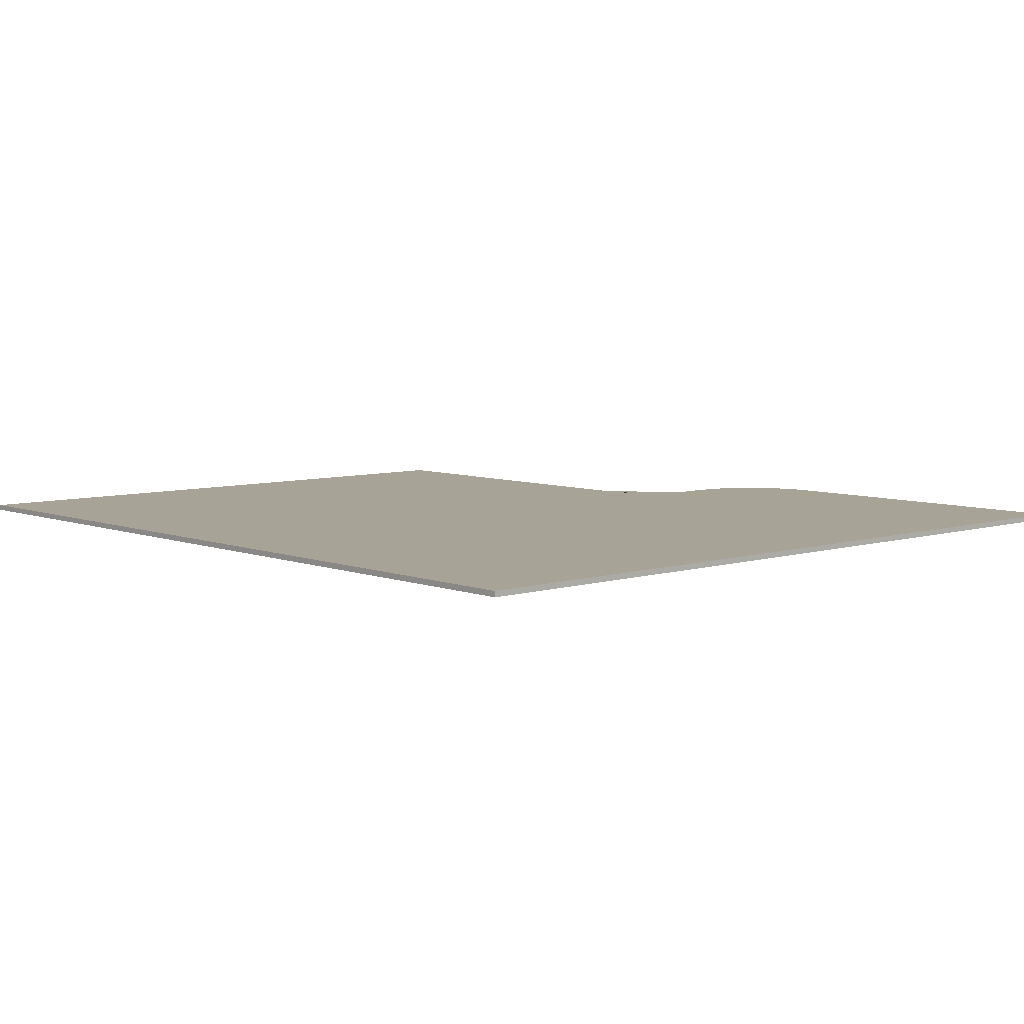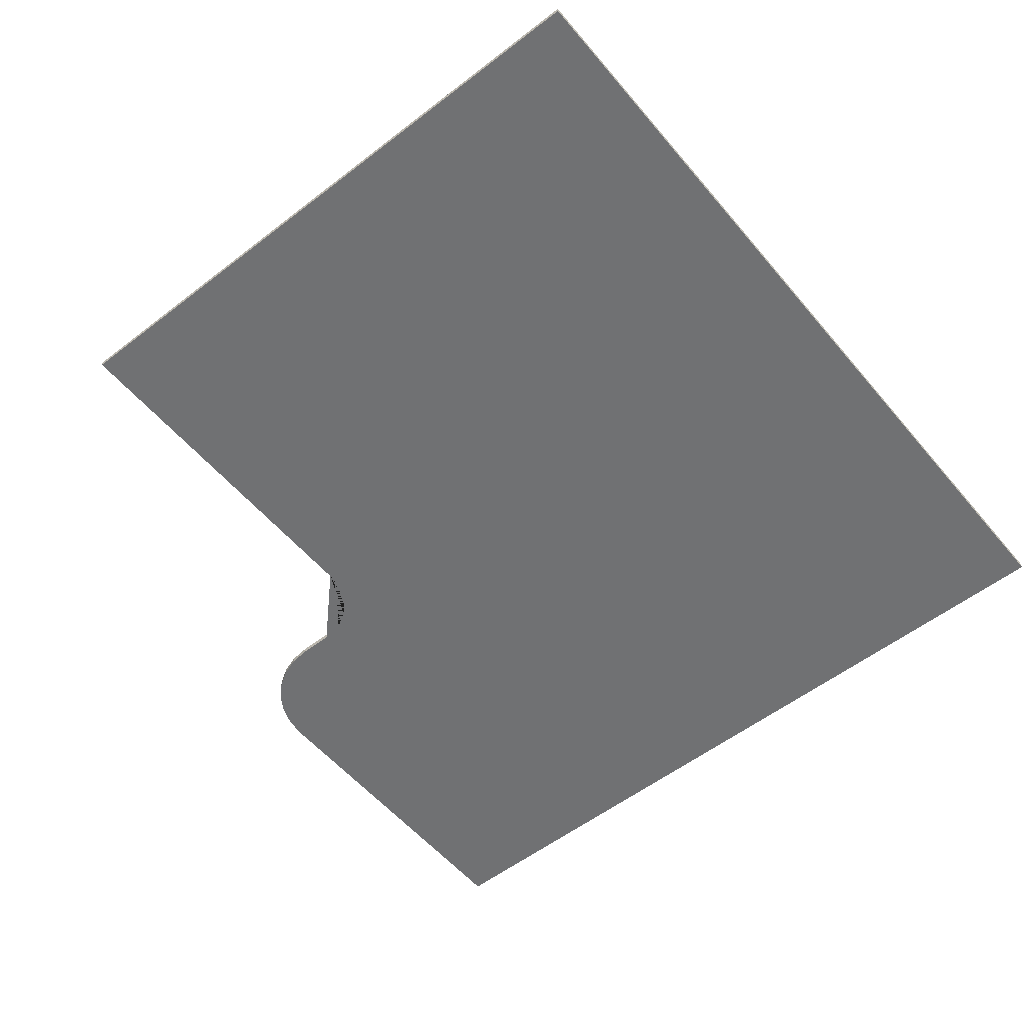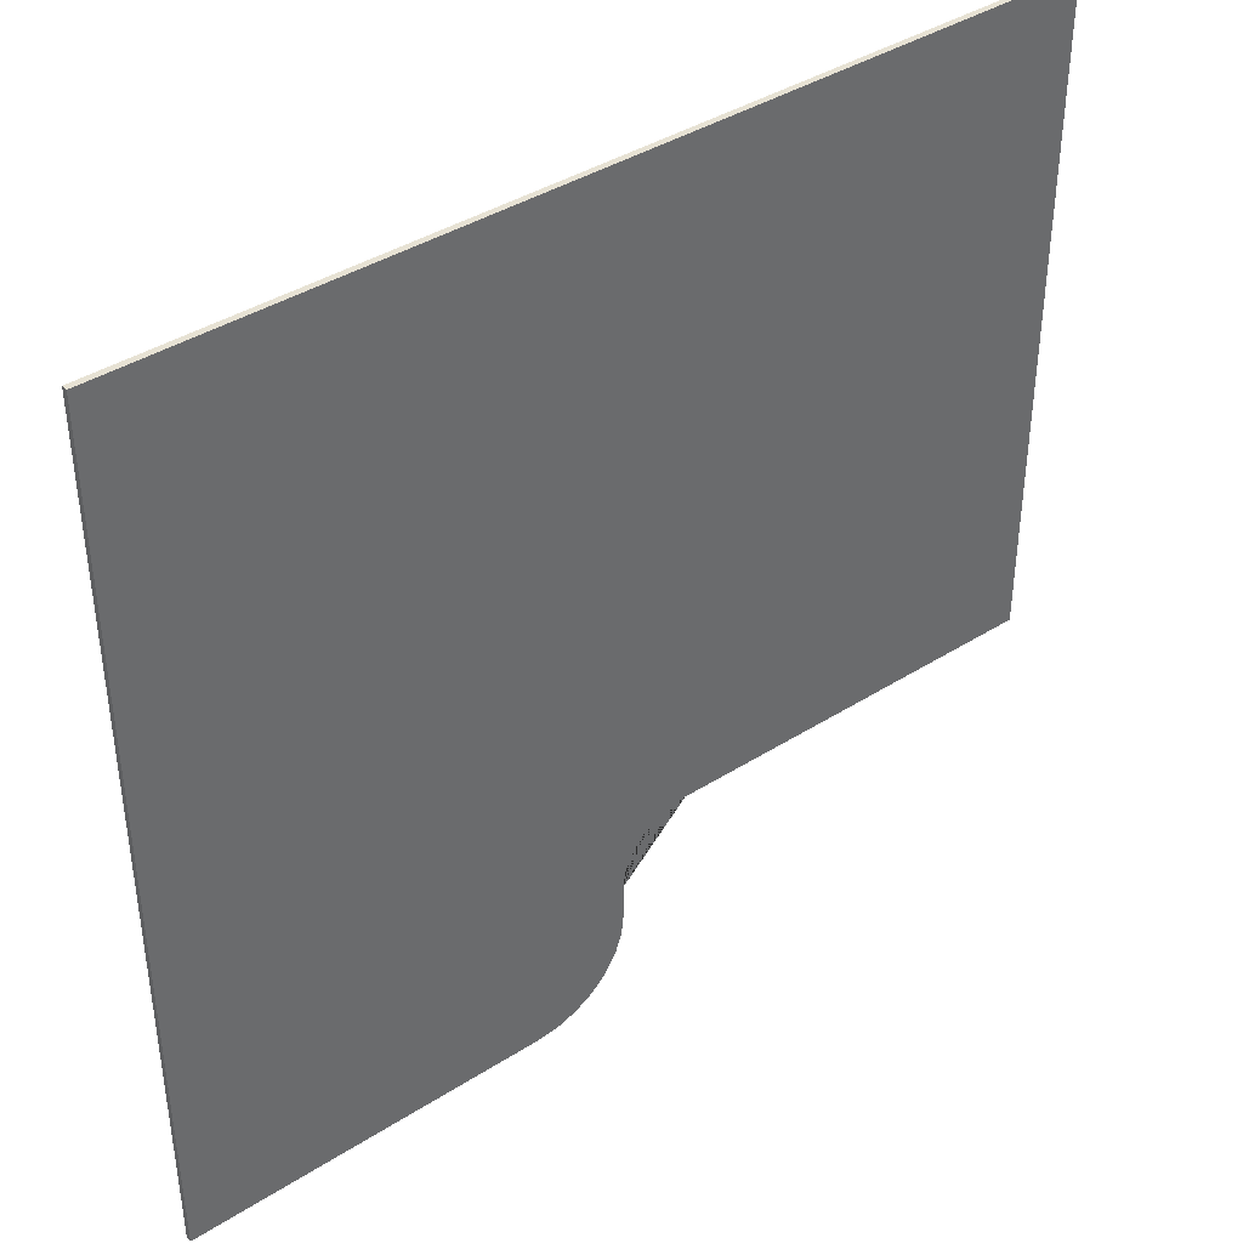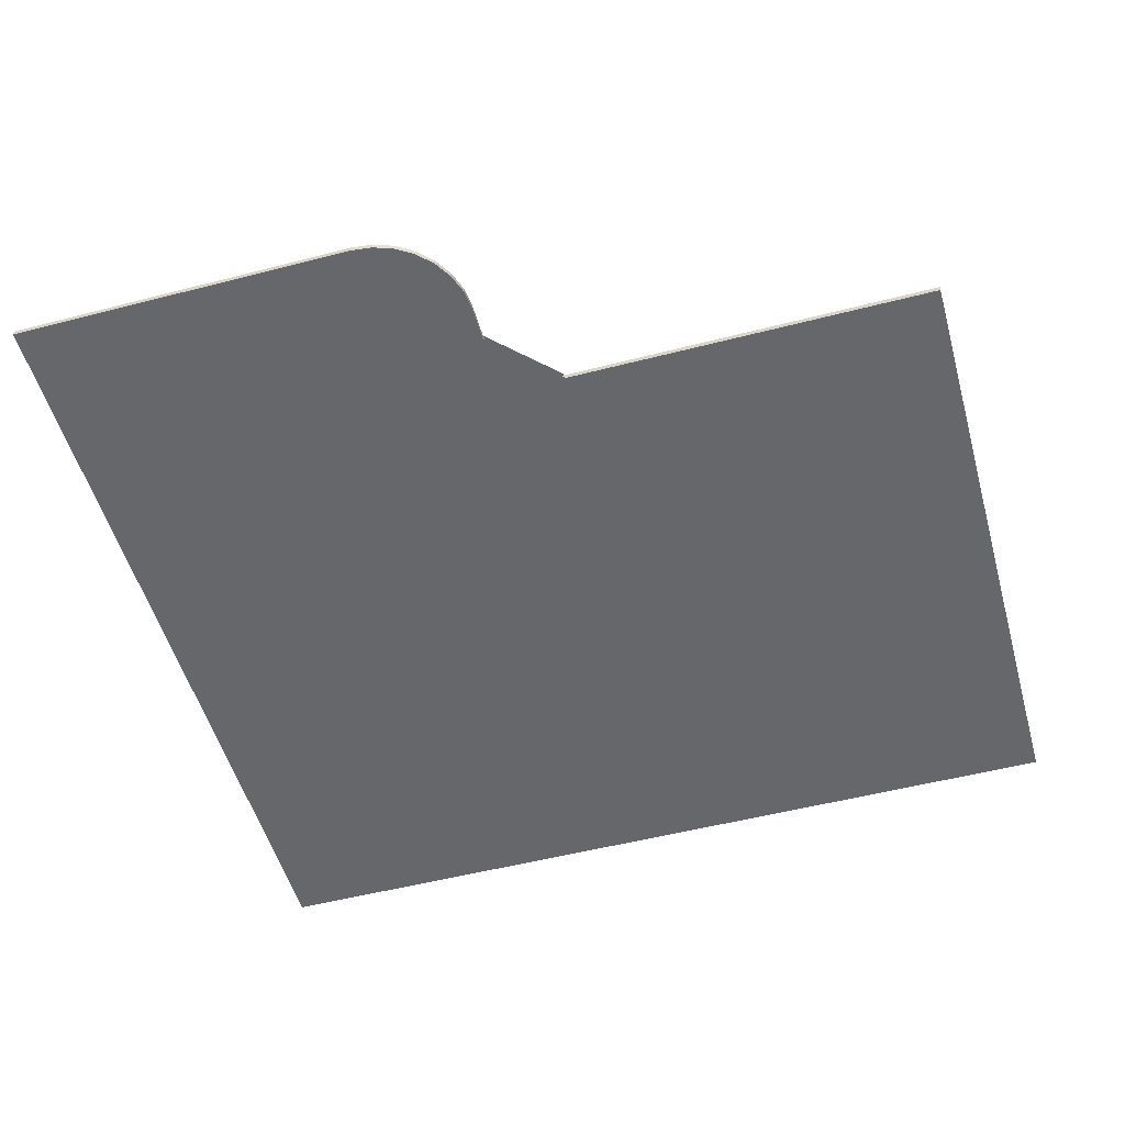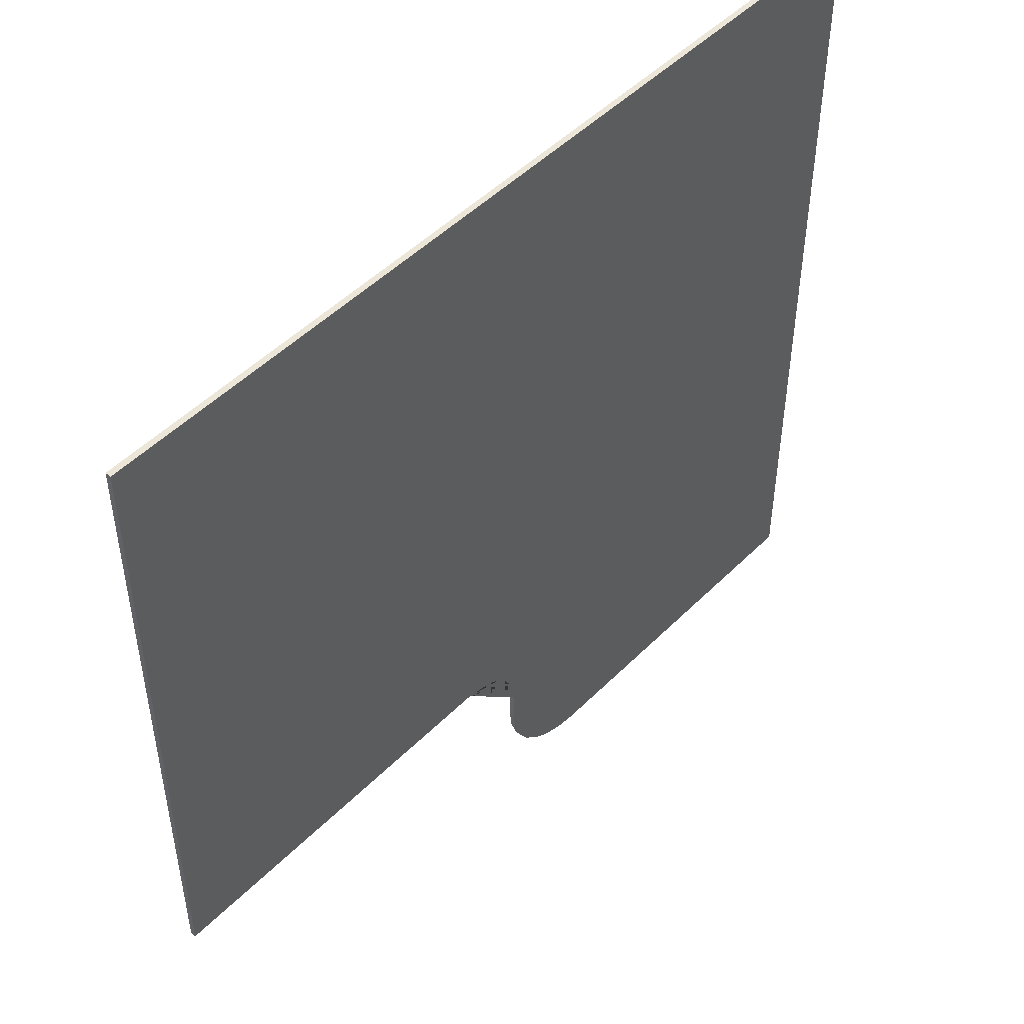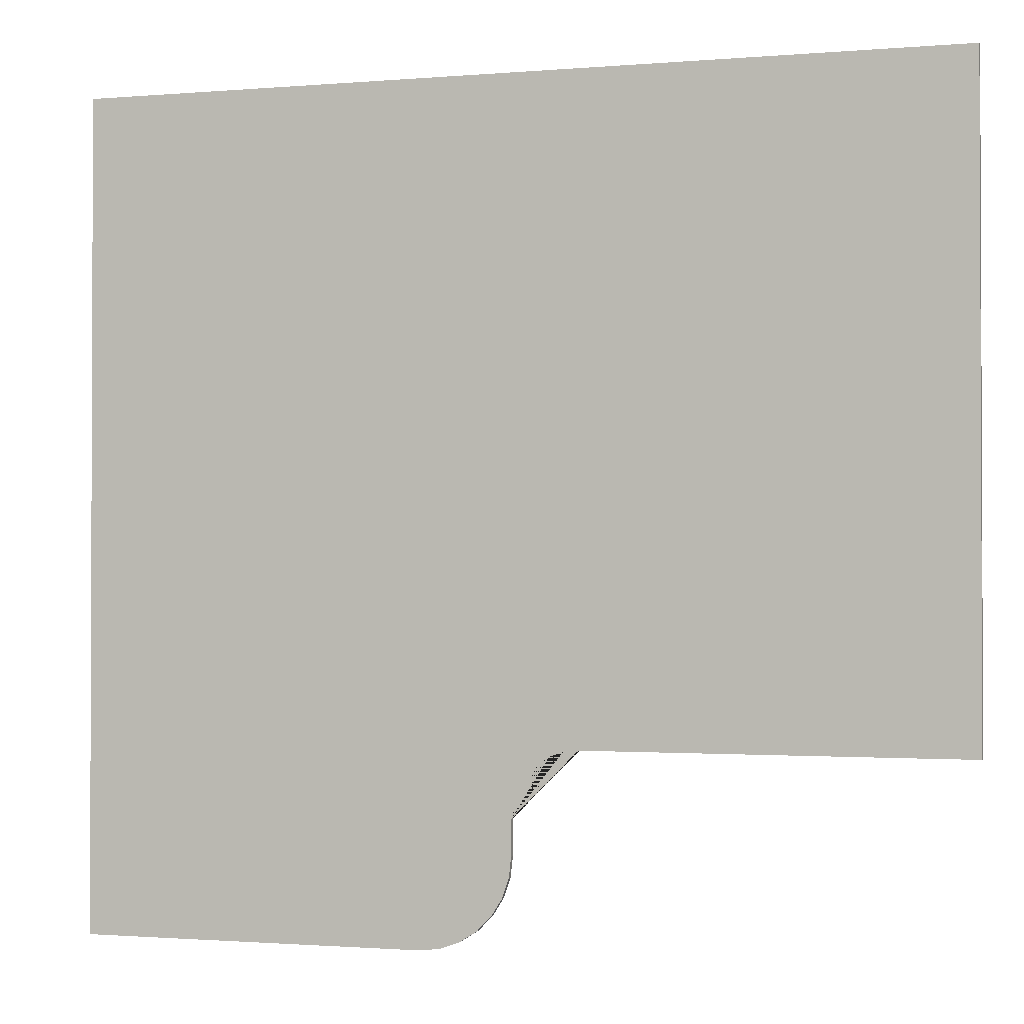
<metadata>
{"format":"obj","ext":"obj","renderer":"f3d","projection":"perspective","resolution":1024,"background":"white","views":[{"elev":6.7,"azim":47.9,"up":"+Y"},{"elev":-55.1,"azim":-50.8,"up":"+Y"},{"elev":40.0,"azim":141.9,"up":"+Z"},{"elev":-52.2,"azim":-164.4,"up":"+Y"},{"elev":49.1,"azim":-47.7,"up":"+Z"},{"elev":-1.3,"azim":-162.4,"up":"+Z"}]}
</metadata>
<code>
o Parkplatz_Cube.051
v -11.27 -0.07075 14.54
v -11.27 0.07075 14.54
v -11.27 -0.07075 -1.87
v -11.27 0.07075 -1.87
v 11.27 -0.07075 14.54
v 11.27 0.07075 14.54
v 11.27 -0.07075 -1.87
v 11.27 0.07075 -1.87
v 0 -0.07075 14.54
v 0 0.07075 14.54
v 11.27 0.07075 -6.825
v 11.27 -0.07075 -6.825
v 2.362 0.07075 -6.825
v 0 0.07075 -4.462
v 1.837 0.07075 -6.765
v 1.337 0.07075 -6.591
v 0.8894 0.07075 -6.309
v 0.5154 0.07075 -5.935
v 0.2339 0.07075 -5.487
v 0.05923 0.07075 -4.988
v 0 -0.07075 -4.462
v 2.362 -0.07075 -6.825
v 0.05923 -0.07075 -4.988
v 0.2339 -0.07075 -5.487
v 0.5154 -0.07075 -5.935
v 0.8894 -0.07075 -6.309
v 1.337 -0.07075 -6.591
v 1.837 -0.07075 -6.765
v -1.684 -0.07075 -1.87
v 0 -0.07075 -3.554
v 1.684 -0.07075 -1.87
v 0 -0.07075 -0.1853
v -1.309 -0.07075 -1.912
v -0.9535 -0.07075 -2.036
v -0.6341 -0.07075 -2.237
v -0.3674 -0.07075 -2.504
v -0.1668 -0.07075 -2.823
v -0.04223 -0.07075 -3.179
v 0 0.07075 -3.554
v -1.684 0.07075 -1.87
v 0 0.07075 -0.1853
v 1.684 0.07075 -1.87
v -0.04223 0.07075 -3.179
v -0.1668 0.07075 -2.823
v -0.3674 0.07075 -2.504
v -0.6341 0.07075 -2.237
v -0.9535 0.07075 -2.036
v -1.309 0.07075 -1.912
f 1 2 4 3
f 39 42 8 11 13 15 16 17 18 19 20 14
f 7 8 6 5
f 9 10 2 1
f 3 29 32 9 1
f 8 42 41 10 6
f 30 39 14 21
f 5 6 10 9
f 32 31 7 5 9
f 7 31 30 21 23 24 25 26 27 28 22 12
f 41 40 4 2 10
f 8 7 12 11
f 13 22 28 15
f 15 28 27 16
f 16 27 26 17
f 17 26 25 18
f 18 25 24 19
f 19 24 23 20
f 20 23 21 14
f 22 13 11 12
f 29 33 34 35 36 37 38 30 31 32
f 39 43 44 45 46 47 48 40 41 42
f 39 30 38 43
f 43 38 37 44
f 44 37 36 45
f 45 36 35 46
f 46 35 34 47
f 47 34 33 48
f 48 33 29 40
f 3 4 40 29

</code>
